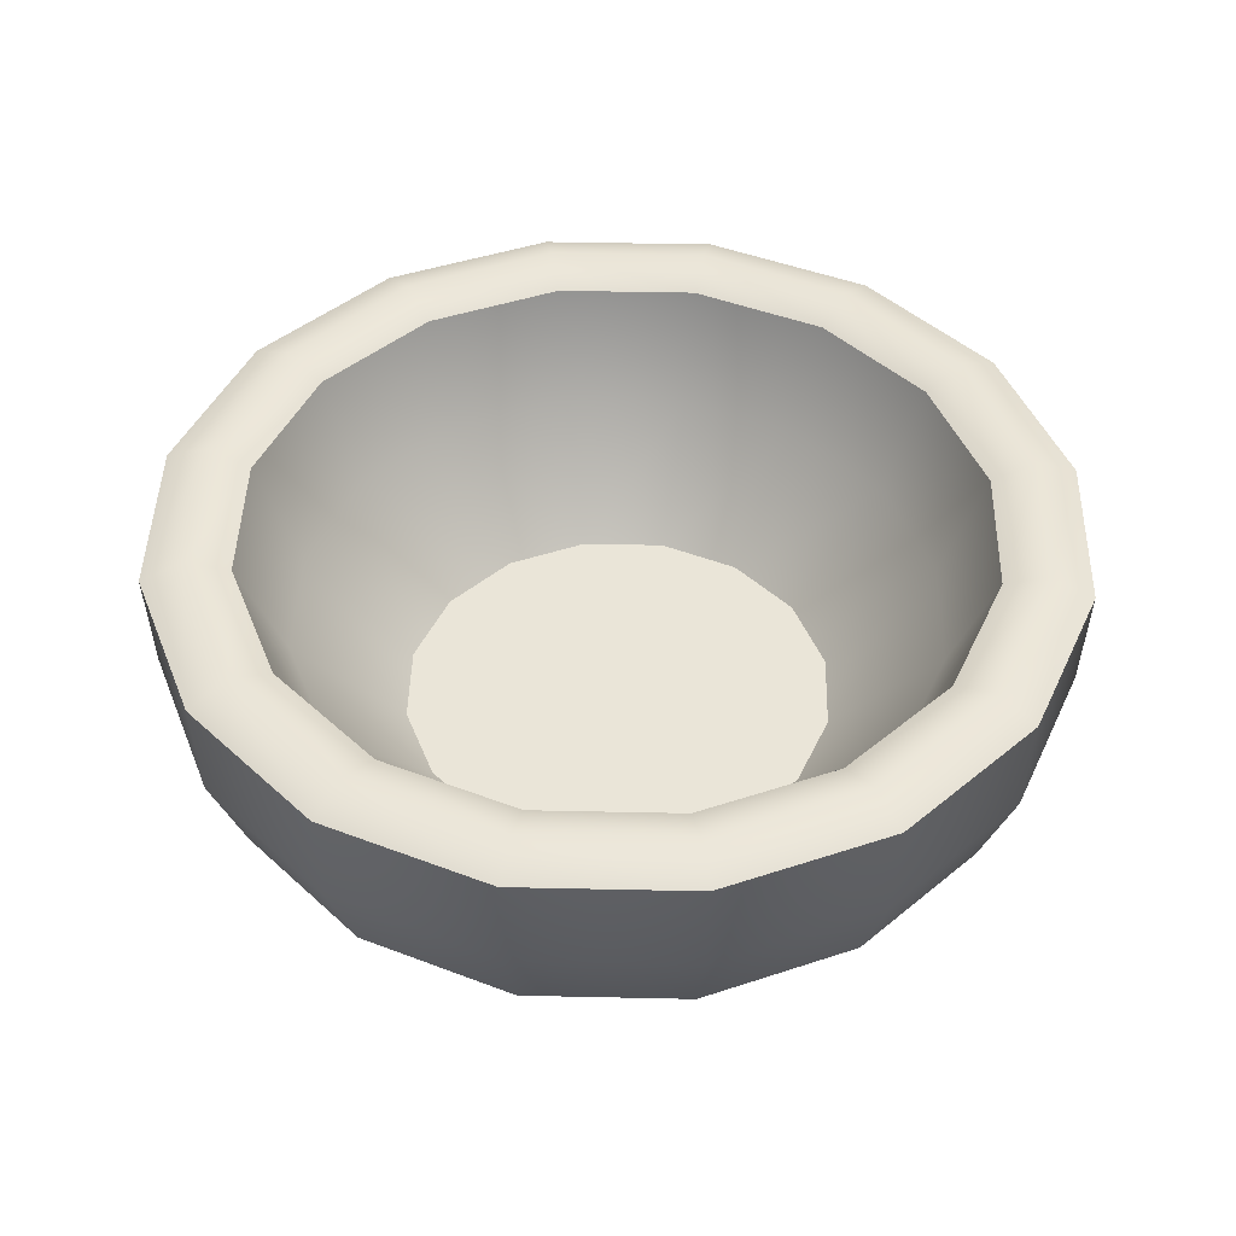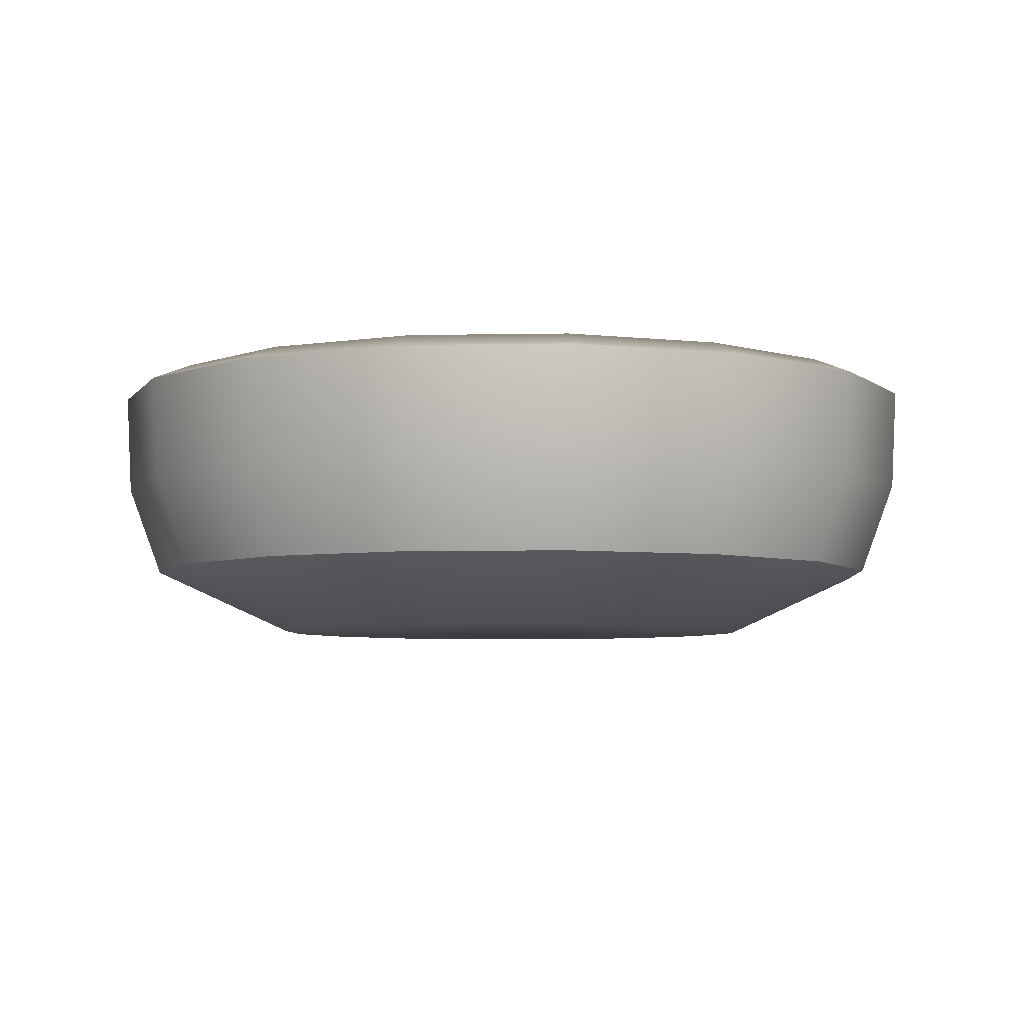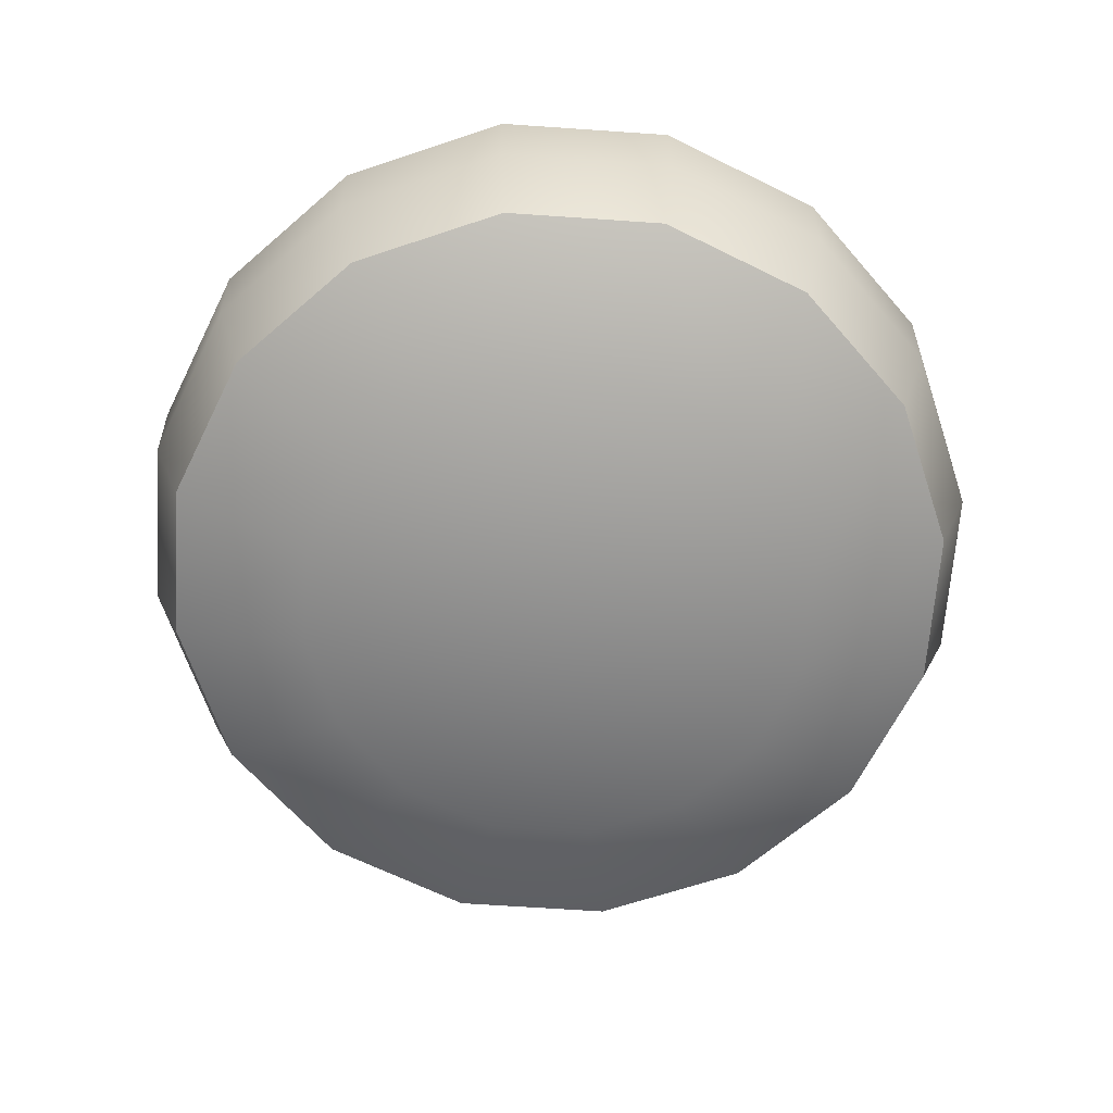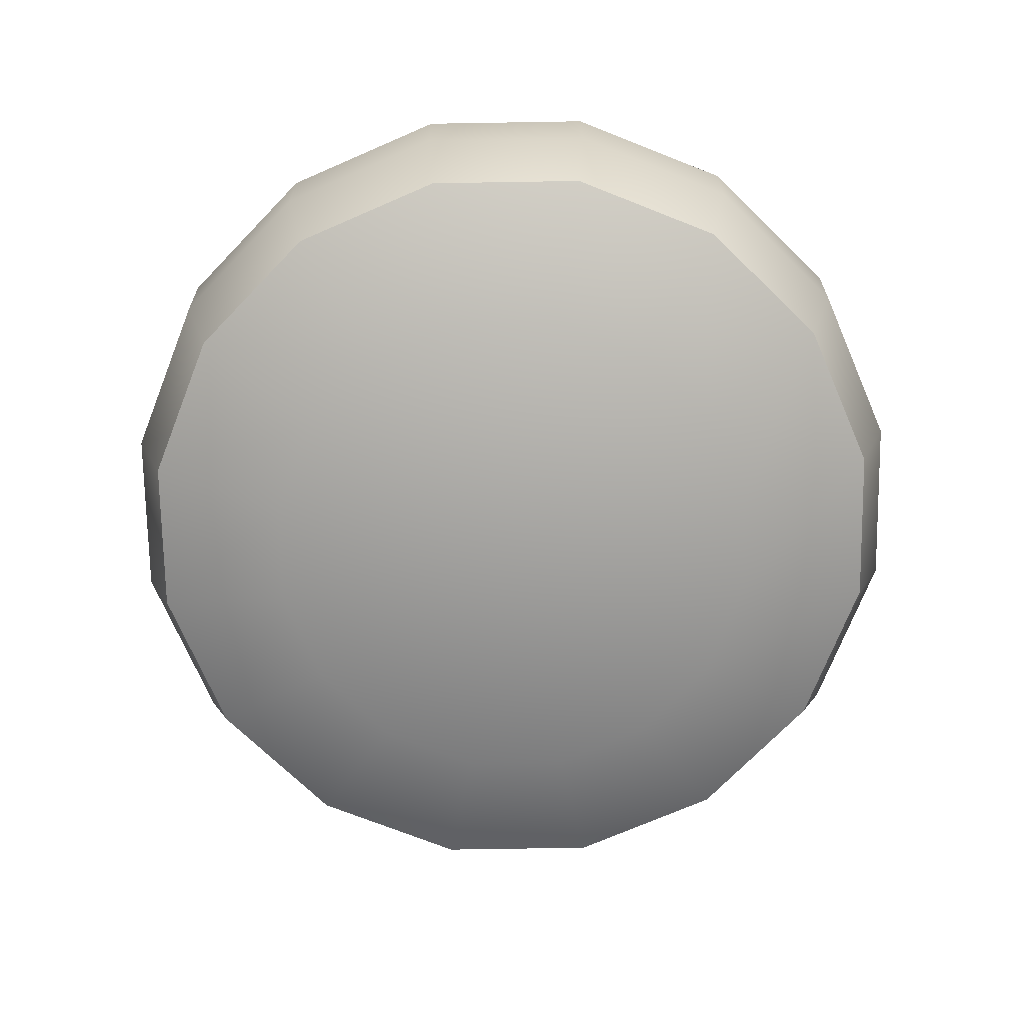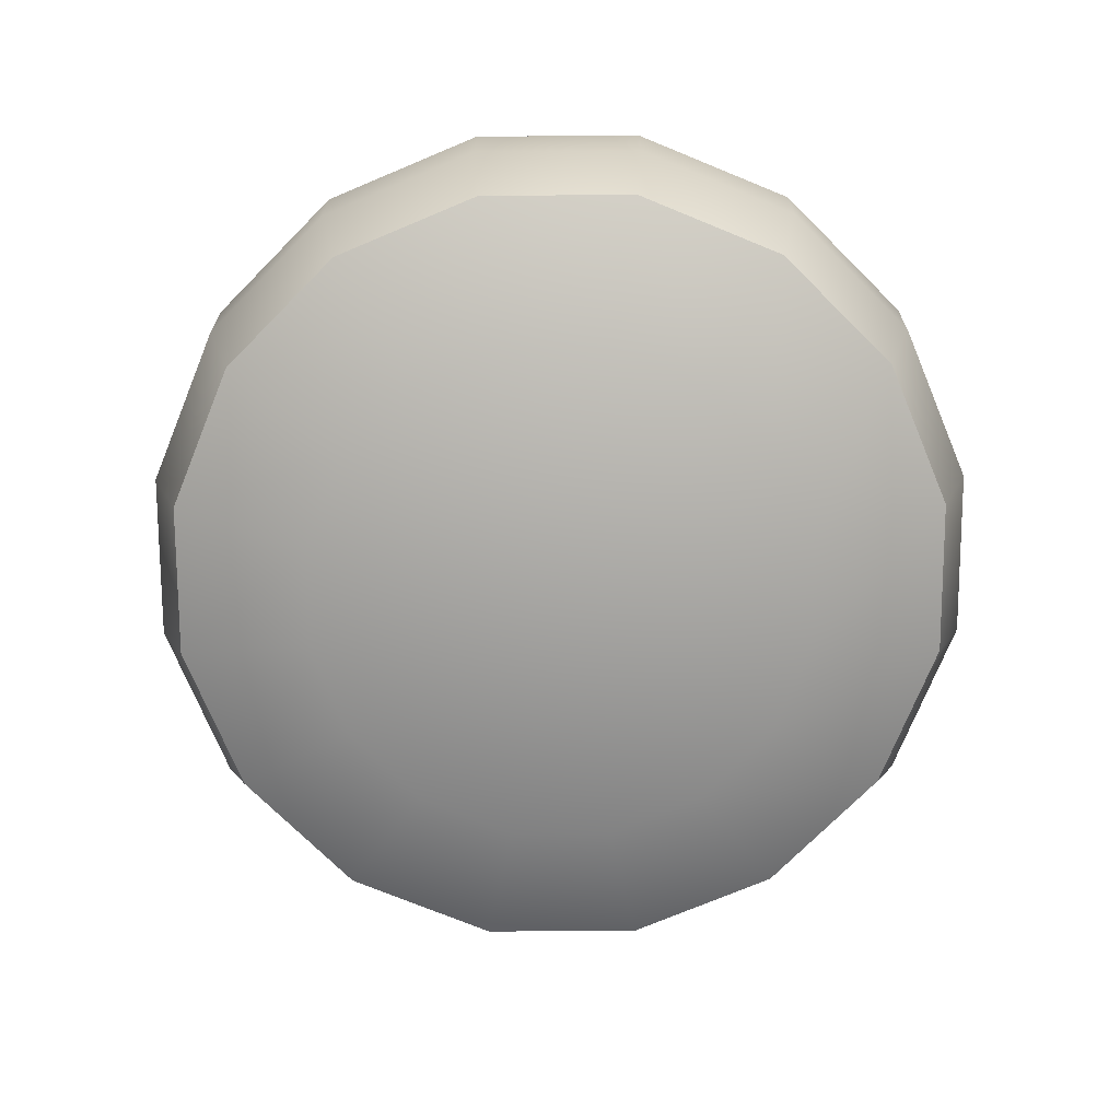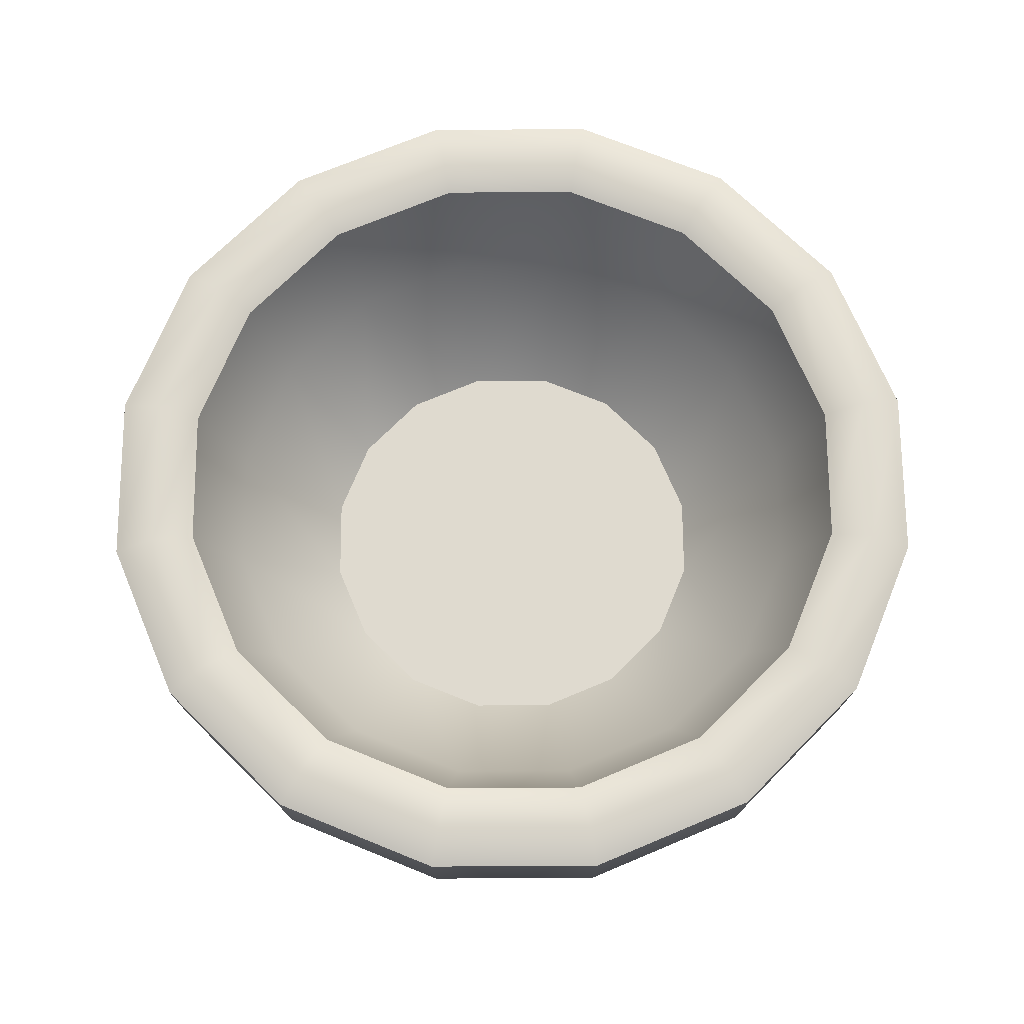
<metadata>
{"format":"obj","ext":"obj","renderer":"f3d","projection":"perspective","resolution":1024,"background":"white","views":[{"elev":45.0,"azim":102.7,"up":"+Y"},{"elev":-5.3,"azim":37.1,"up":"+Y"},{"elev":-65.6,"azim":7.3,"up":"+Y"},{"elev":-72.4,"azim":-55.3,"up":"+Y"},{"elev":-74.1,"azim":79.0,"up":"+Y"},{"elev":70.7,"azim":-11.6,"up":"+Y"}]}
</metadata>
<code>
o bowl_Sphere.095
v 0 0.2817 -0.475
v 0 0.17 -0.4696
v 0 0 0
v 0.1818 0.2817 -0.4388
v 0.1797 0.17 -0.4338
v 0.3359 0.2817 -0.3359
v 0.332 0.17 -0.332
v 0.4388 0.2817 -0.1818
v 0.4338 0.17 -0.1797
v 0.475 0.2817 0
v 0.4696 0.17 0
v 0.4388 0.2817 0.1818
v 0.4338 0.17 0.1797
v 0.3359 0.2817 0.3359
v 0.332 0.17 0.332
v 0.1818 0.2817 0.4388
v 0.1797 0.17 0.4338
v -0 0.2817 0.475
v -0 0.17 0.4696
v -0.1818 0.2817 0.4388
v -0.1797 0.17 0.4338
v -0.3359 0.2817 0.3359
v -0.332 0.17 0.332
v -0.4388 0.2817 0.1818
v -0.4338 0.17 0.1797
v -0.475 0.2817 -0
v -0.4696 0.17 -0
v -0.4388 0.2817 -0.1818
v -0.4338 0.17 -0.1797
v -0.3359 0.2817 -0.3359
v -0.332 0.17 -0.332
v -0.1818 0.2817 -0.4388
v -0.1797 0.17 -0.4338
v 0 0 -0.2792
v 0.1068 0 -0.2579
v 0.1974 0 -0.1974
v 0.2579 0 -0.1068
v 0.2792 0 0
v 0.2579 0 0.1068
v 0.1974 0 0.1974
v 0.1068 0 0.2579
v 0 0 0.2792
v -0.1068 0 0.2579
v -0.1974 0 0.1974
v -0.2579 0 0.1068
v -0.2792 0 -0
v -0.2579 0 -0.1068
v -0.1974 0 -0.1974
v -0.1068 0 -0.2579
v 0 0.2817 -0.3845
v 0.1472 0.2817 -0.3553
v 0.0865 0.04517 -0.2088
v 0 0.04517 -0.226
v 0.2719 0.2817 -0.2719
v 0.1598 0.04517 -0.1598
v 0.3553 0.2817 -0.1472
v 0.2088 0.04517 -0.0865
v 0.3845 0.2817 0
v 0.226 0.04517 0
v 0.3553 0.2817 0.1472
v 0.2088 0.04517 0.0865
v 0.2719 0.2817 0.2719
v 0.1598 0.04517 0.1598
v 0.1472 0.2817 0.3553
v 0.0865 0.04517 0.2088
v 0 0.2817 0.3845
v 0 0.04517 0.226
v -0.1472 0.2817 0.3553
v -0.0865 0.04517 0.2088
v -0.2719 0.2817 0.2719
v -0.1598 0.04517 0.1598
v -0.3553 0.2817 0.1472
v -0.2088 0.04517 0.0865
v -0.3845 0.2817 -0
v -0.226 0.04517 -0
v -0.3553 0.2817 -0.1472
v -0.2088 0.04517 -0.0865
v -0.2719 0.2817 -0.2719
v -0.1598 0.04517 -0.1598
v -0.1472 0.2817 -0.3553
v -0.0865 0.04517 -0.2088
v 0 0.04517 0
v 0.1295 0.1641 -0.3126
v 0.2393 0.1641 -0.2393
v 0.3126 0.1641 -0.1295
v 0.3384 0.1641 0
v 0.3126 0.1641 0.1295
v 0.2393 0.1641 0.2393
v 0.1295 0.1641 0.3126
v 0 0.1641 0.3384
v -0.1295 0.1641 0.3126
v -0.2393 0.1641 0.2393
v -0.3126 0.1641 0.1295
v -0.3384 0.1641 -0
v -0.3126 0.1641 -0.1295
v -0.2393 0.1641 -0.2393
v -0.1295 0.1641 -0.3126
v 0 0.1641 -0.3384
v -0.3971 0.3 -0.1645
v -0.4298 0.3 -0
v -0.3039 0.3 -0.3039
v -0.1645 0.3 0.3971
v -0 0.3 0.4298
v -0.3971 0.3 0.1645
v -0.3039 0.3 0.3039
v 0.1645 0.3 0.3971
v 0.3971 0.3 0.1645
v 0.4298 0.3 0
v 0.3039 0.3 -0.3039
v 0.1645 0.3 -0.3971
v 0.3039 0.3 0.3039
v 0.3971 0.3 -0.1645
v -0.1645 0.3 -0.3971
v 0 0.3 -0.4298
v 0.1657 0.07 -0.3999
v 0.3061 0.07 -0.3061
v 0.3999 0.07 -0.1657
v 0.4329 0.07 0
v 0.3999 0.07 0.1657
v 0.3061 0.07 0.3061
v 0.1657 0.07 0.3999
v 0 0.07 0.4329
v -0.1657 0.07 0.3999
v -0.3061 0.07 0.3061
v -0.3999 0.07 0.1657
v -0.4329 0.07 -0
v -0.3999 0.07 -0.1657
v -0.3061 0.07 -0.3061
v -0.1657 0.07 -0.3999
v 0 0.07 -0.4329
f 2 1 4 5
f 5 4 6 7
f 116 7 9 117
f 7 6 8 9
f 118 38 37 117
f 119 39 38 118
f 9 8 10 11
f 119 13 15 120
f 11 10 12 13
f 120 15 17 121
f 13 12 14 15
f 121 17 19 122
f 15 14 16 17
f 17 16 18 19
f 122 19 21 123
f 19 18 20 21
f 124 44 43 123
f 125 45 44 124
f 21 20 22 23
f 125 25 27 126
f 23 22 24 25
f 126 27 29 127
f 25 24 26 27
f 27 26 28 29
f 127 29 31 128
f 29 28 30 31
f 128 31 33 129
f 31 30 32 33
f 130 34 49 129
f 130 2 5 115
f 33 32 1 2
f 3 34 35
f 3 35 36
f 3 36 37
f 3 37 38
f 3 38 39
f 3 39 40
f 3 40 41
f 3 41 42
f 3 42 43
f 3 43 44
f 3 44 45
f 3 45 46
f 3 46 47
f 3 47 48
f 3 48 49
f 3 49 34
f 83 84 54 51
f 52 55 84 83
f 55 57 85 84
f 85 86 58 56
f 86 59 61 87
f 86 87 60 58
f 61 63 88 87
f 63 65 89 88
f 89 90 66 64
f 65 67 90 89
f 67 69 91 90
f 91 92 70 68
f 92 71 73 93
f 92 93 72 70
f 73 75 94 93
f 94 95 76 74
f 75 77 95 94
f 77 79 96 95
f 79 81 97 96
f 53 52 83 98
f 82 52 53
f 82 55 52
f 82 57 55
f 82 59 57
f 82 61 59
f 82 63 61
f 82 65 63
f 82 67 65
f 82 69 67
f 82 71 69
f 82 73 71
f 82 75 73
f 82 77 75
f 82 79 77
f 82 81 79
f 82 53 81
f 100 74 76 99
f 99 76 78 101
f 103 66 68 102
f 105 70 72 104
f 102 68 70 105
f 104 72 74 100
f 106 64 66 103
f 108 58 60 107
f 110 51 54 109
f 111 62 64 106
f 112 56 58 108
f 107 60 62 111
f 109 54 56 112
f 101 78 80 113
f 114 50 51 110
f 97 81 53 98
f 96 97 80 78
f 95 96 78 76
f 72 93 94 74
f 91 69 71 92
f 90 91 68 66
f 62 88 89 64
f 60 87 88 62
f 85 57 59 86
f 84 85 56 54
f 97 98 50 80
f 98 83 51 50
f 113 80 50 114
f 32 113 114 1
f 1 114 110 4
f 30 101 113 32
f 6 109 112 8
f 12 107 111 14
f 8 112 108 10
f 14 111 106 16
f 4 110 109 6
f 10 108 107 12
f 16 106 103 18
f 24 104 100 26
f 20 102 105 22
f 22 105 104 24
f 18 103 102 20
f 28 99 101 30
f 26 100 99 28
f 115 5 7 116
f 35 115 116 36
f 34 130 115 35
f 2 130 129 33
f 48 128 129 49
f 47 127 128 48
f 46 126 127 47
f 45 125 126 46
f 25 125 124 23
f 23 124 123 21
f 42 122 123 43
f 41 121 122 42
f 40 120 121 41
f 39 119 120 40
f 13 119 118 11
f 11 118 117 9
f 36 116 117 37

</code>
